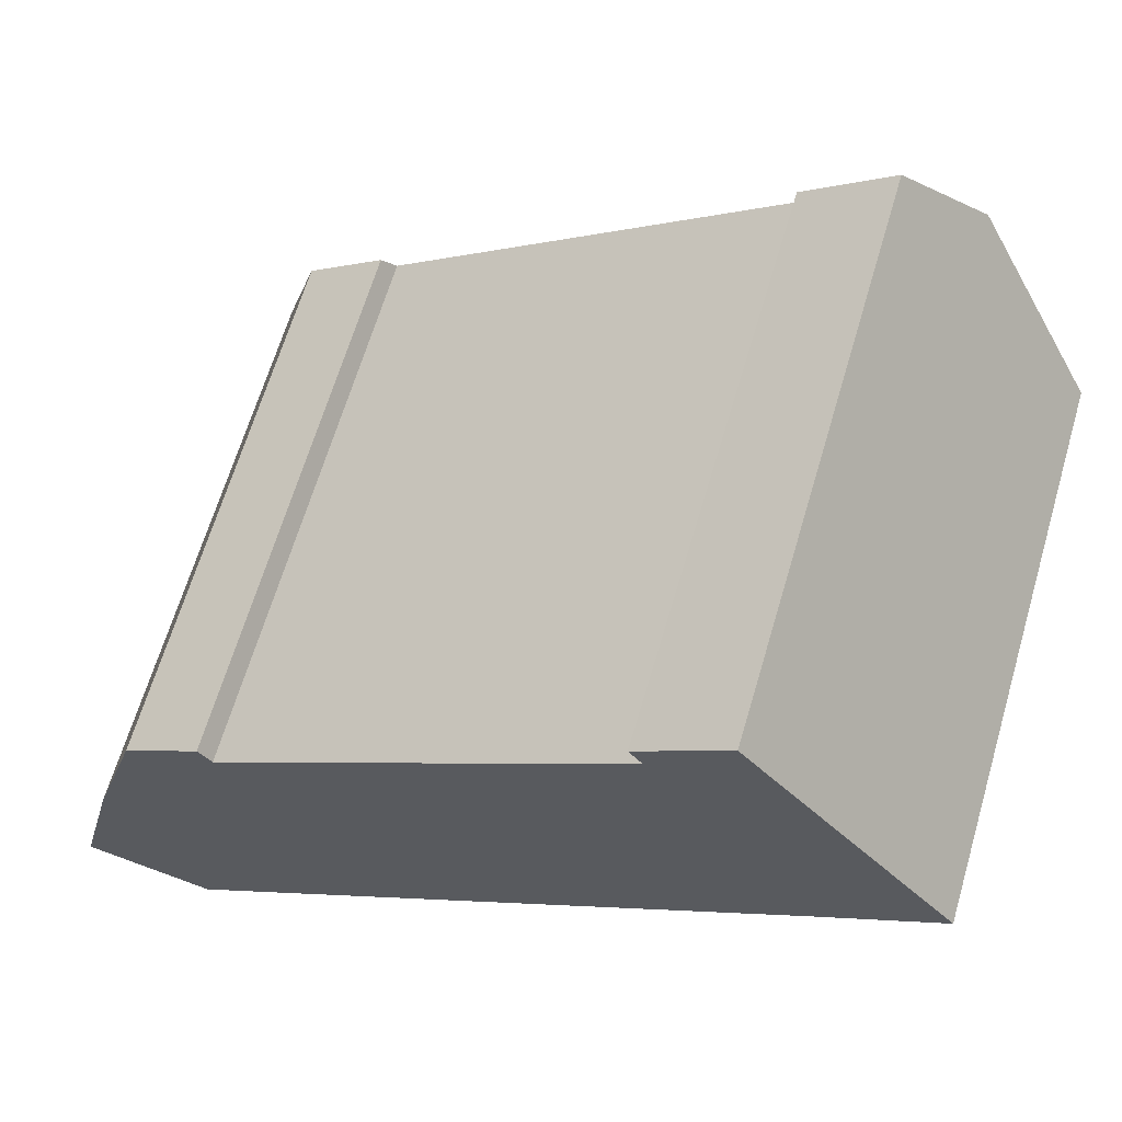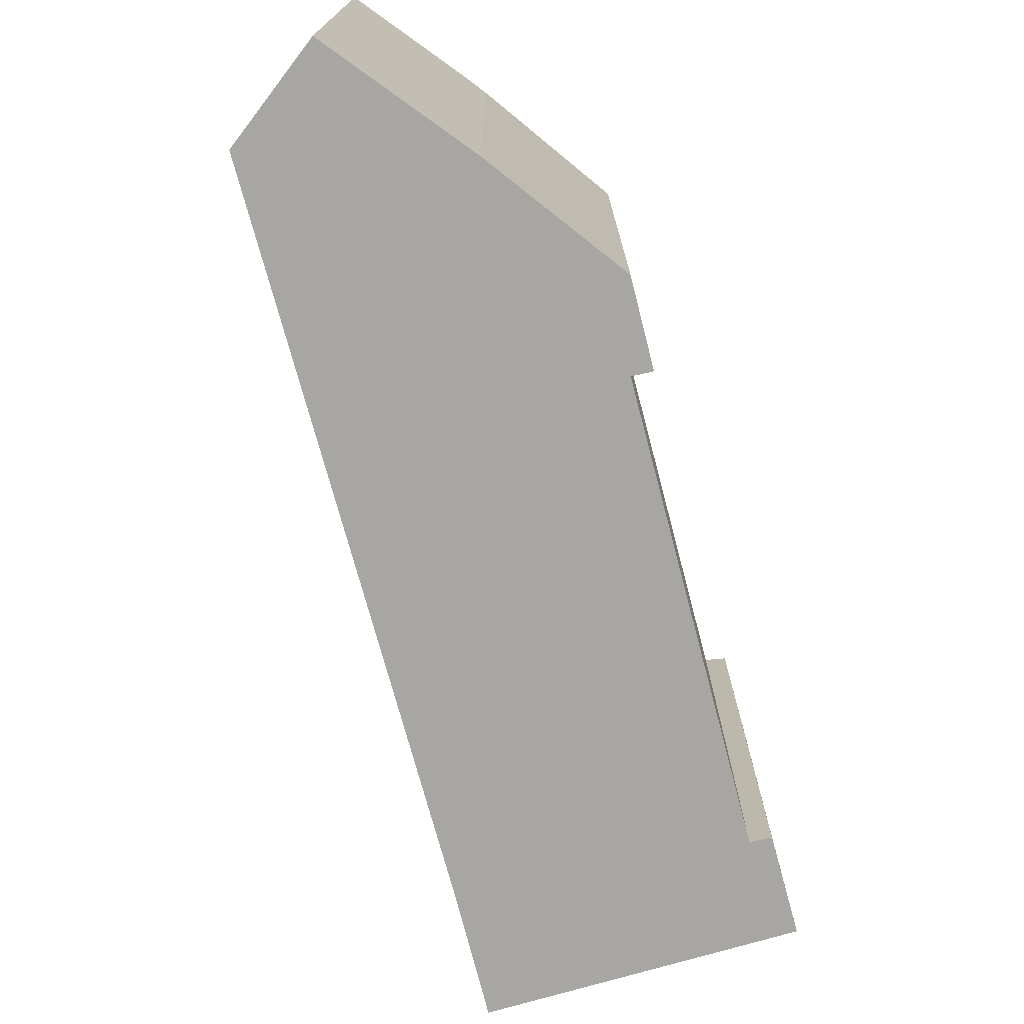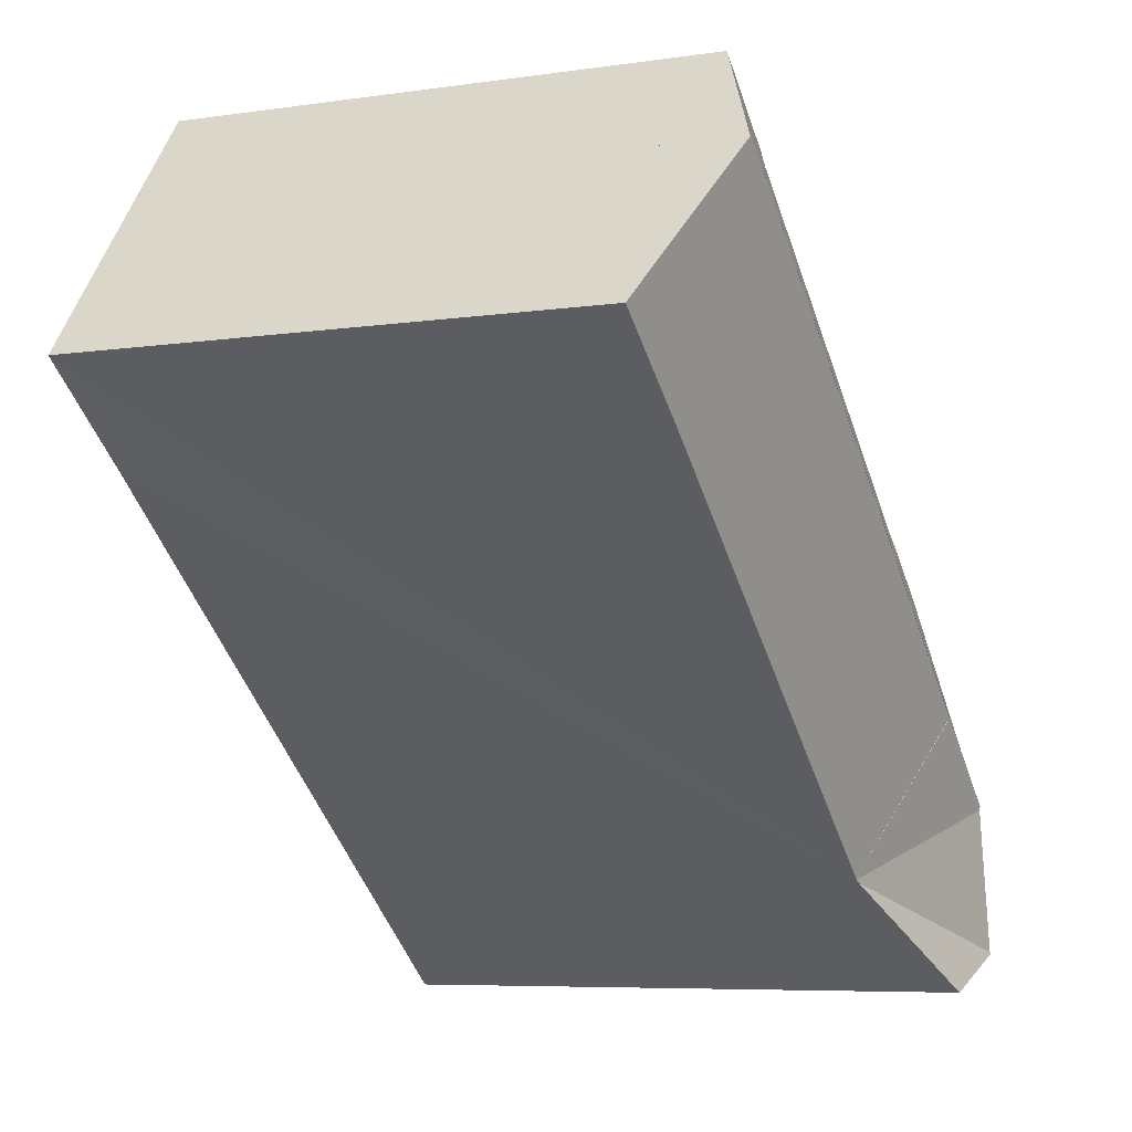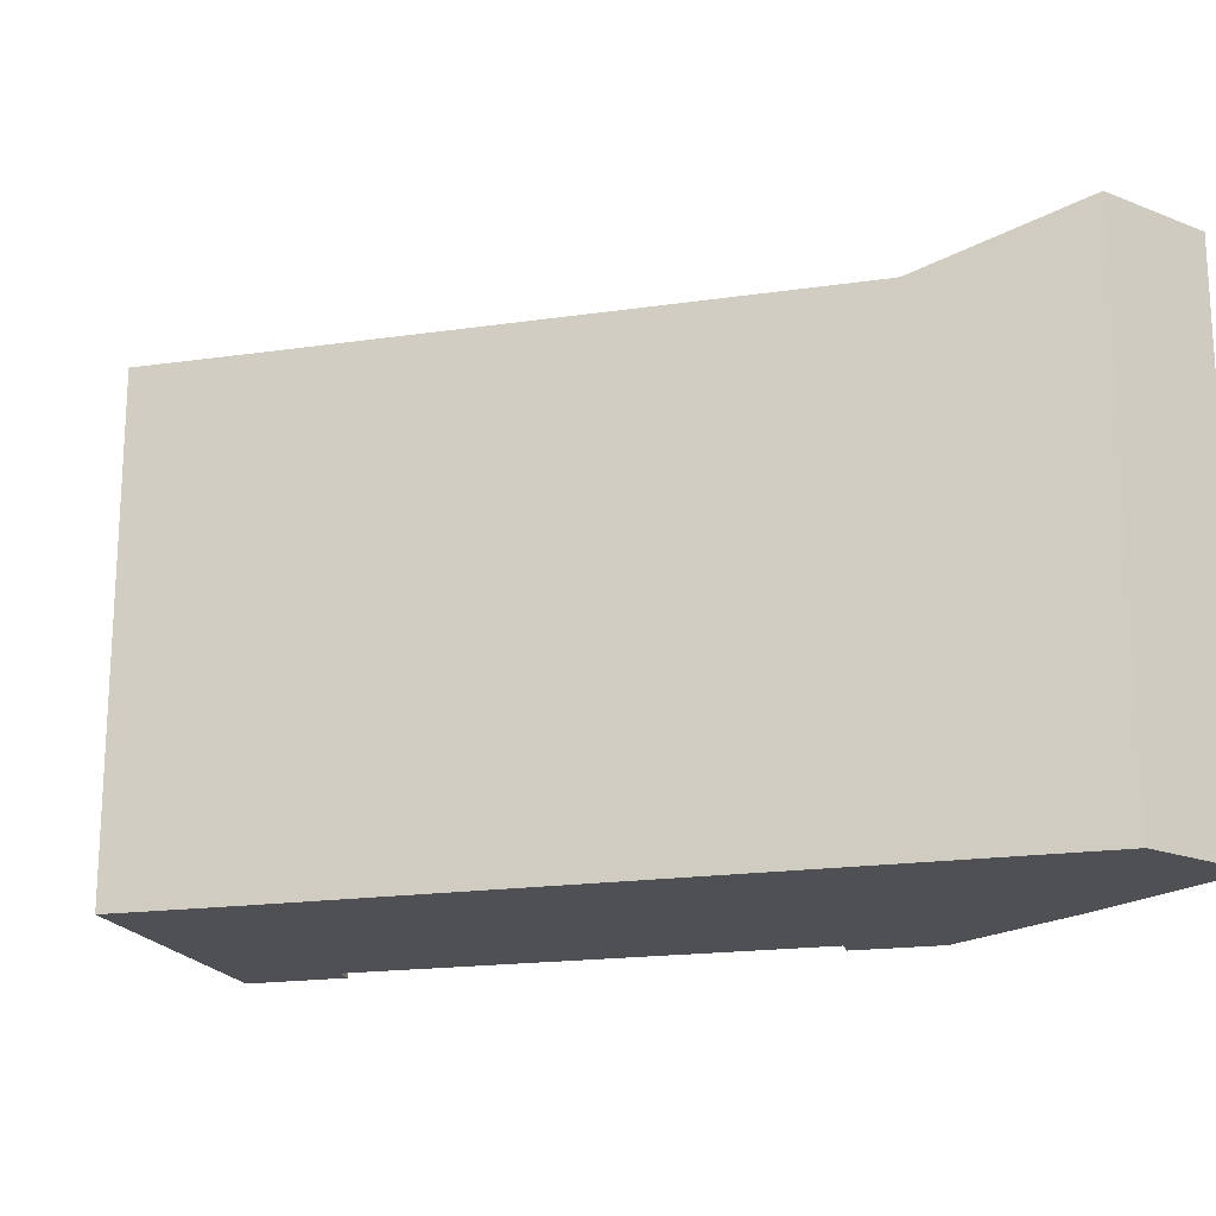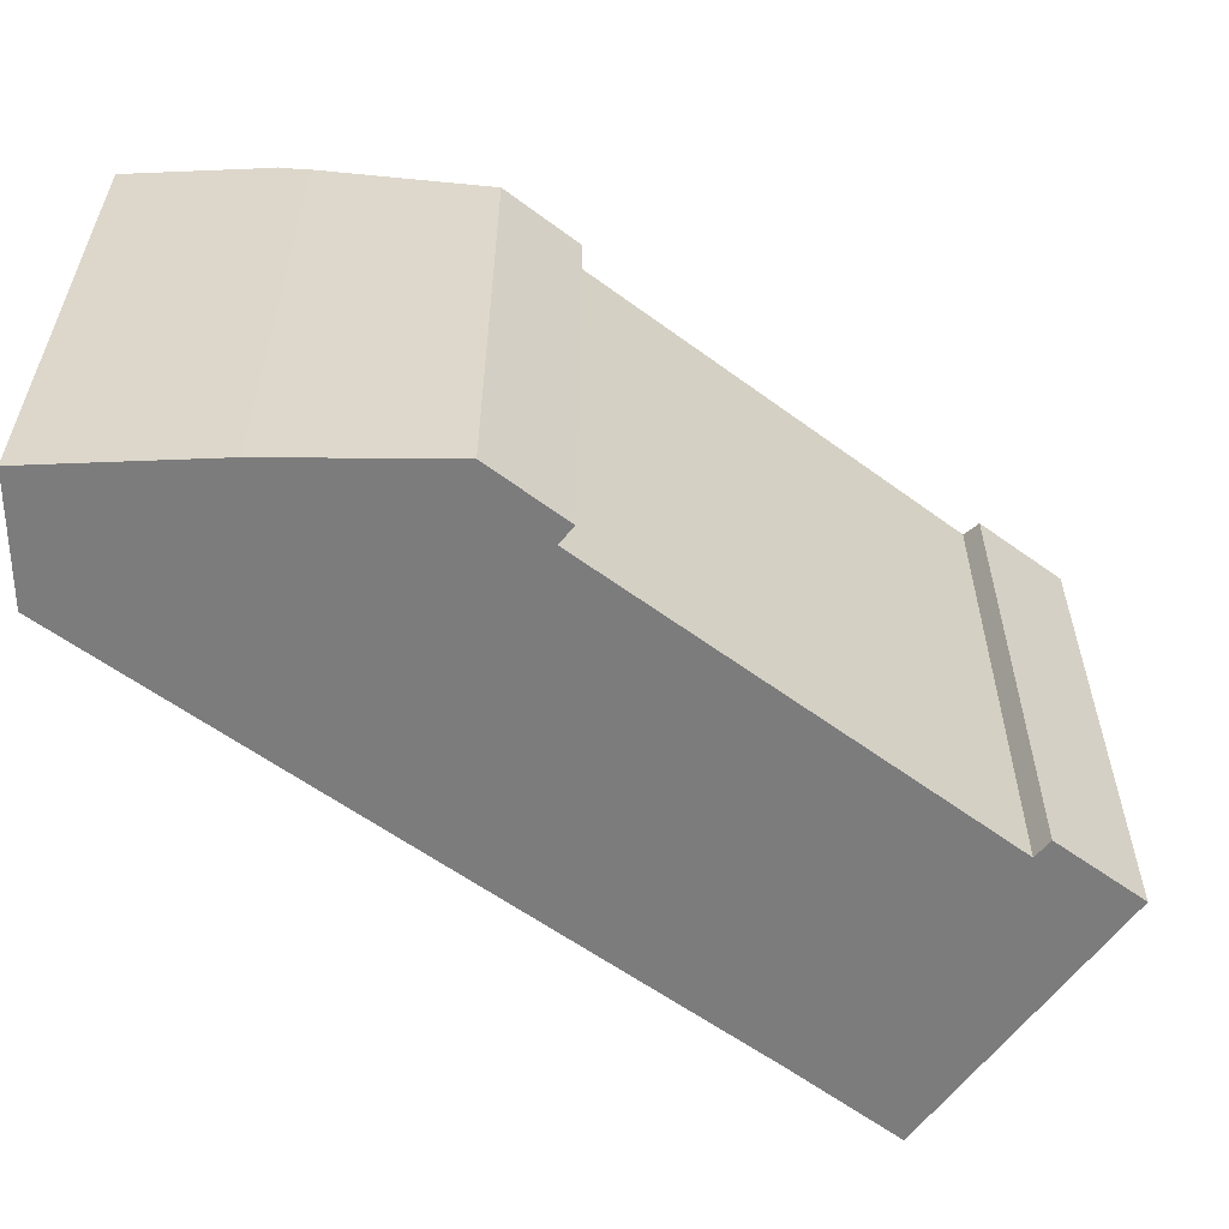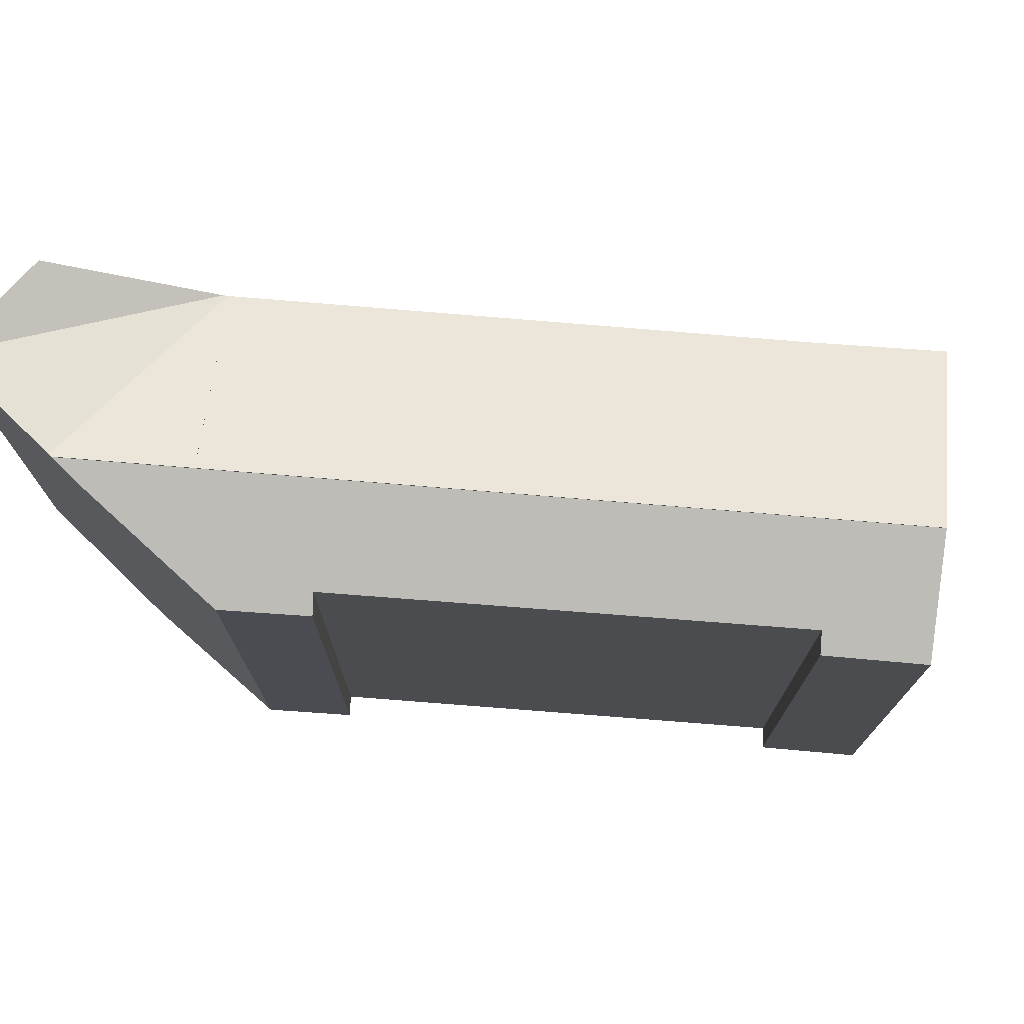
<metadata>
{"format":"obj","ext":"obj","renderer":"f3d","projection":"perspective","resolution":1024,"background":"white","views":[{"elev":65.2,"azim":16.4,"up":"+Z"},{"elev":-74.1,"azim":-111.9,"up":"+Y"},{"elev":-6.8,"azim":113.1,"up":"+Z"},{"elev":-18.9,"azim":158.5,"up":"+Y"},{"elev":-58.8,"azim":-74.0,"up":"+Y"},{"elev":74.7,"azim":-32.2,"up":"+Y"}]}
</metadata>
<code>
v  32.54 22.99 18.88
v  37.37 23.01 22.6
v  37.46 22.97 22.48
v  32.01 25.59 29.41
v  6.494 25.59 10.24
v  11.94 22.97 3.323
v  10.17 23.83 5.565
v  11.87 22.98 3.272
v  11.71 23.01 3.15
v  1.556 25.58 6.387
v  0.017 25.54 0.068
v  0.038 25.54 0.155
v  6.494 25.61 10.24
v  5.498 25.57 -1.537
v  0 25.57 1.566e-15
v  1.597 25.61 6.557
v  1.597 -4.015e-16 6.557
v  32.01 -1.801e-15 29.41
v  6.494 -6.268e-16 10.24
v  37.46 -1.376e-15 22.48
v  37.37 -1.384e-15 22.6
v  32.54 -1.156e-15 18.88
v  11.94 -2.035e-16 3.323
v  11.71 -1.929e-16 3.15
v  5.498 9.411e-17 -1.537
v  11.87 -2.004e-16 3.272
v  0 0 0
v  1.556 -3.911e-16 6.387
v  0.038 -9.491e-18 0.155
v  0.017 -4.164e-18 0.068
v  7.516 23.48 17.93
v  8.082 23.85 17.13
v  4.492 23.47 15.72
v  1.933 25.21 7.936
v  6.494 25.55 10.24
v  1.597 25.55 6.557
v  3.259 24.17 12.43
v  32.01 25.55 29.41
v  3.668 23.85 13.81
v  4.022 23.57 15.01
v  4.16 23.46 15.48
v  25.46 23.89 30.05
v  25.4 23.85 30.14
v  24.88 23.51 30.88
v  28.61 23.5 33.72
v  29.19 23.85 32.99
v  25.46 -1.84e-15 30.05
v  24.88 -1.891e-15 30.88
v  25.4 -1.846e-15 30.14
v  28.61 -2.065e-15 33.72
v  4.16 -9.477e-16 15.48
v  7.516 -1.098e-15 17.93
v  4.492 -9.626e-16 15.72
v  8.082 -1.049e-15 17.13
v  29.19 -2.02e-15 32.99
v  1.933 -4.859e-16 7.936
v  3.259 -7.609e-16 12.43
v  3.668 -8.457e-16 13.81
v  4.022 -9.192e-16 15.01
g defaultobject
f 1 2 3
f 2 1 4
f 4 1 5
f 5 1 6
f 5 6 7
f 7 6 8
f 9 10 8
f 10 9 11
f 10 11 12
f 13 8 10
f 8 13 7
f 14 11 9
f 11 14 15
f 13 10 16
f 7 13 5
f 17 13 16
f 13 17 4
f 4 17 18
f 18 17 19
f 18 2 4
f 2 18 3
f 3 18 20
f 20 18 21
f 20 1 3
f 1 20 6
f 6 20 22
f 6 22 23
f 6 23 8
f 8 23 9
f 9 23 14
f 14 23 24
f 14 24 25
f 24 23 26
f 25 15 14
f 15 25 27
f 10 17 16
f 17 10 28
f 28 10 12
f 28 12 29
f 29 12 11
f 29 11 30
f 30 11 15
f 30 15 27
f 25 30 27
f 30 25 29
f 29 25 28
f 28 25 24
f 28 24 17
f 17 24 19
f 19 24 26
f 19 26 18
f 18 26 23
f 18 23 22
f 18 22 20
f 18 20 21
f 31 32 33
f 34 35 36
f 35 34 37
f 35 37 38
f 38 37 39
f 38 39 40
f 38 40 32
f 32 40 41
f 32 41 33
f 38 32 42
f 38 42 43
f 38 43 44
f 38 44 45
f 38 45 46
f 47 43 42
f 43 47 44
f 44 47 48
f 48 47 49
f 48 45 44
f 45 48 50
f 51 33 41
f 33 51 31
f 31 51 52
f 52 51 53
f 32 47 42
f 47 32 54
f 46 18 38
f 18 46 45
f 18 45 50
f 18 50 55
f 31 54 32
f 54 31 52
f 18 35 38
f 35 18 19
f 35 19 36
f 36 19 17
f 17 34 36
f 34 17 56
f 56 37 34
f 37 56 39
f 39 56 40
f 40 56 41
f 41 56 57
f 41 57 51
f 51 57 58
f 51 58 59
f 19 56 17
f 56 19 57
f 57 19 58
f 58 19 18
f 58 18 59
f 59 18 54
f 59 54 51
f 51 54 53
f 54 18 47
f 47 18 49
f 49 18 48
f 48 18 50
f 50 18 55
f 52 53 54

</code>
